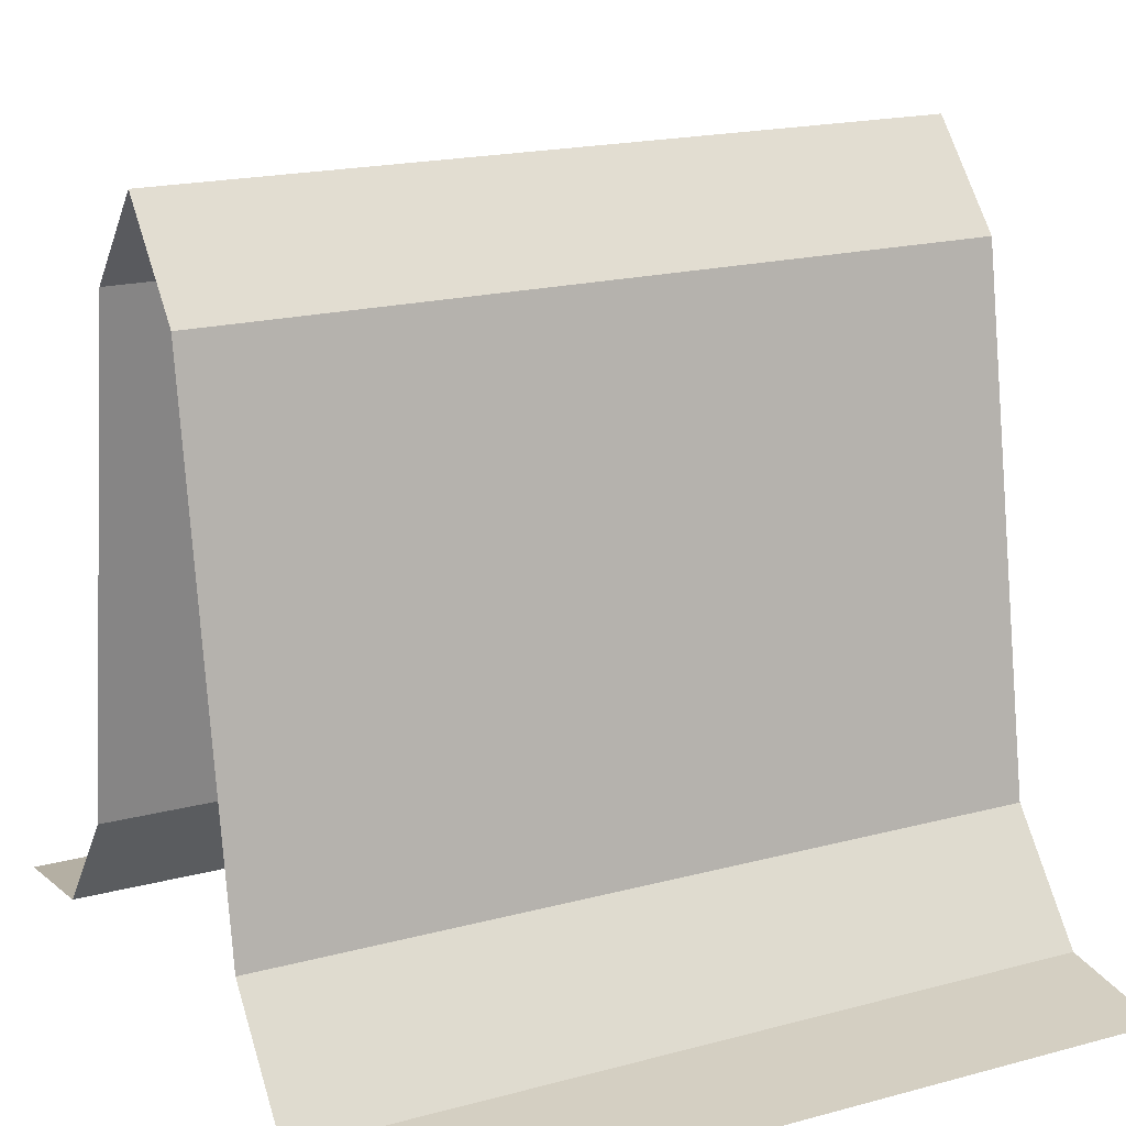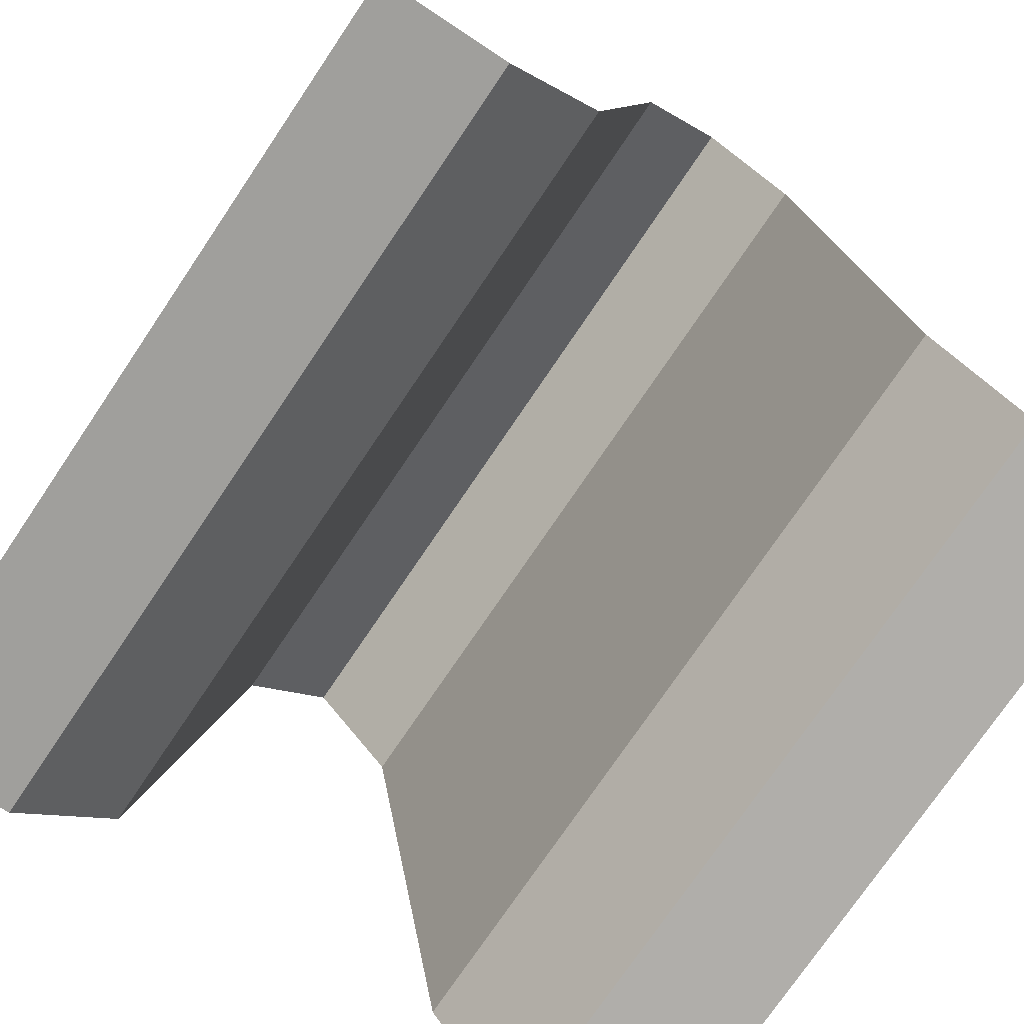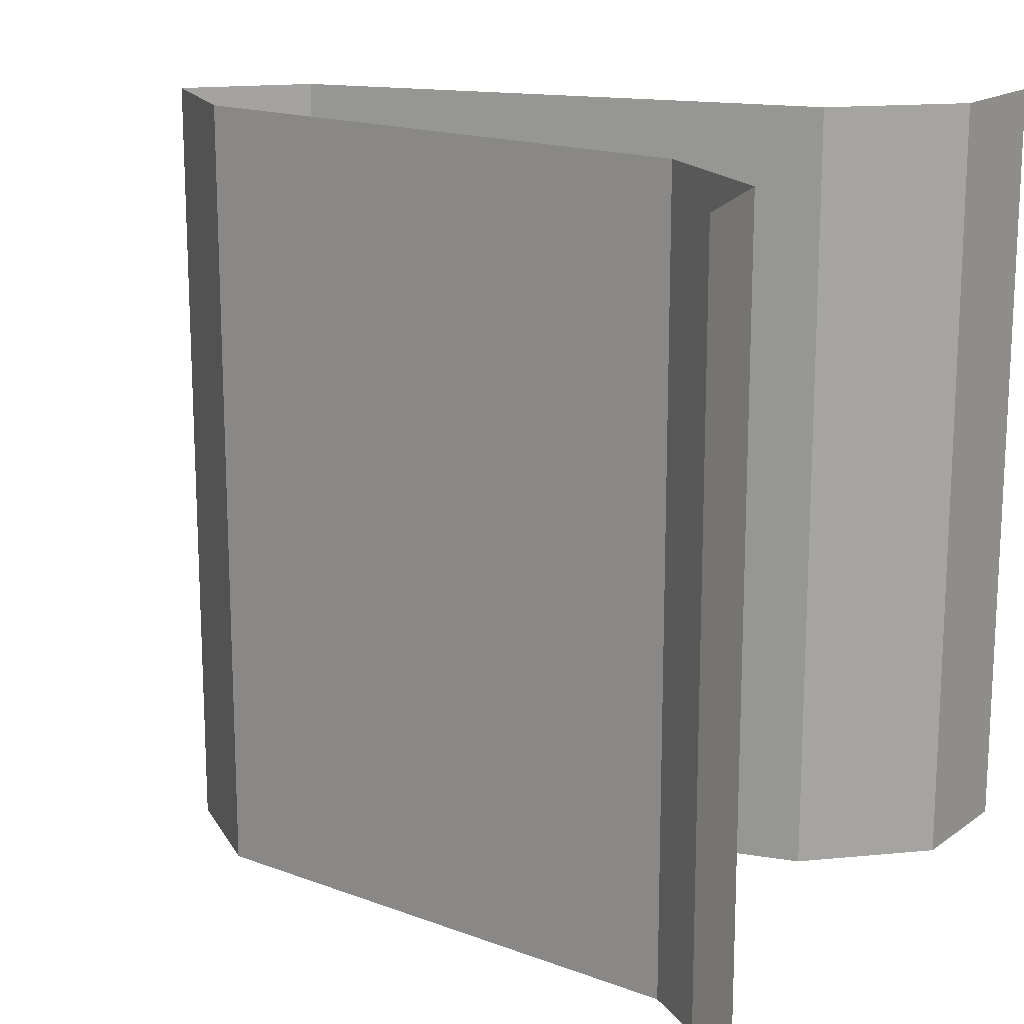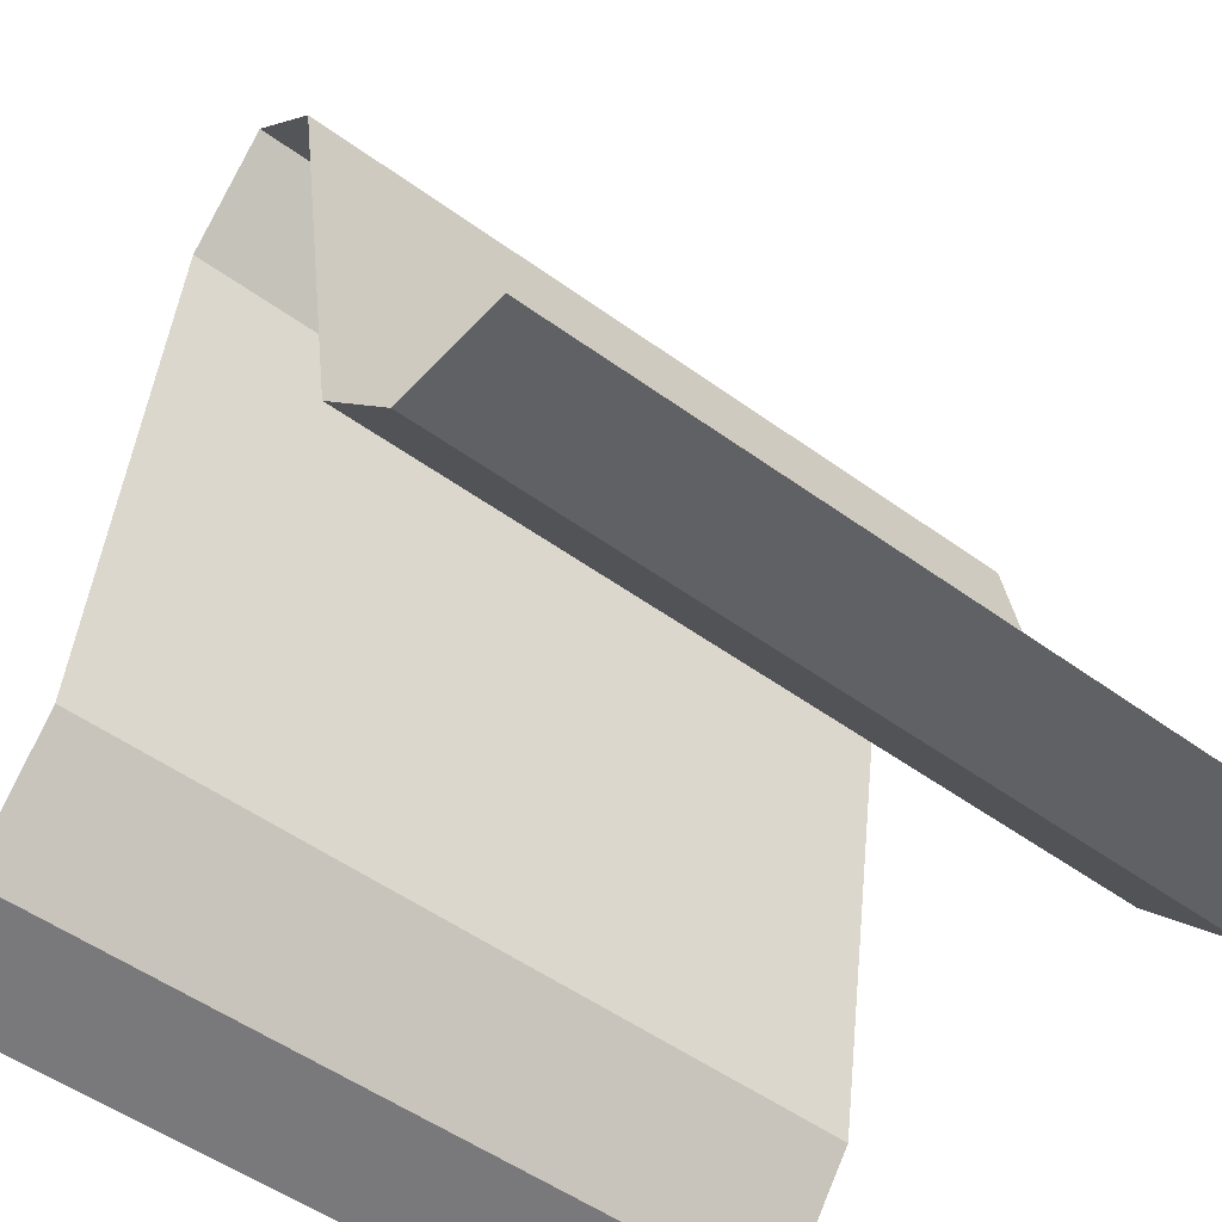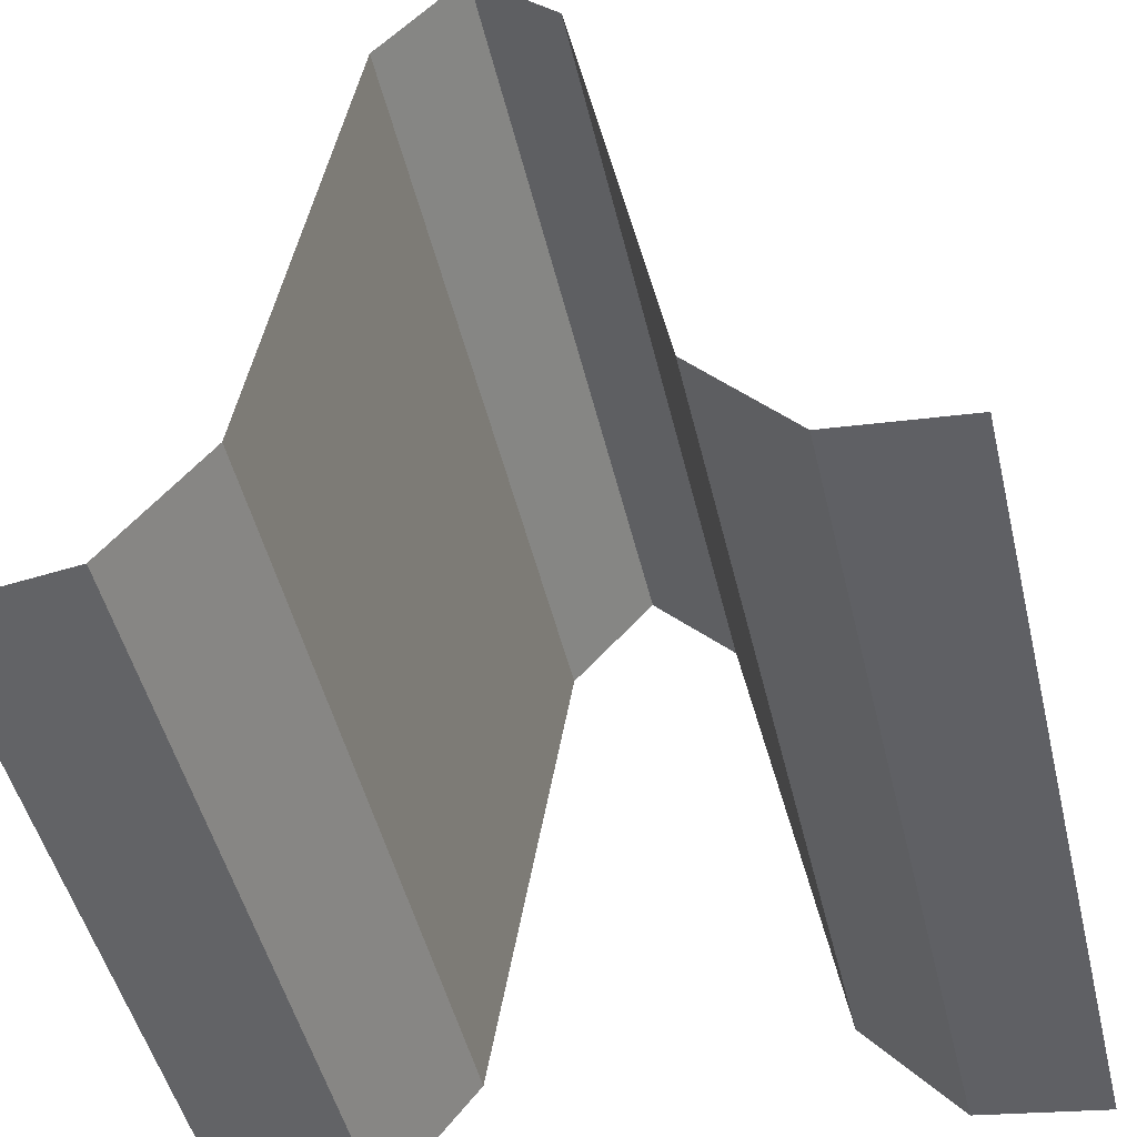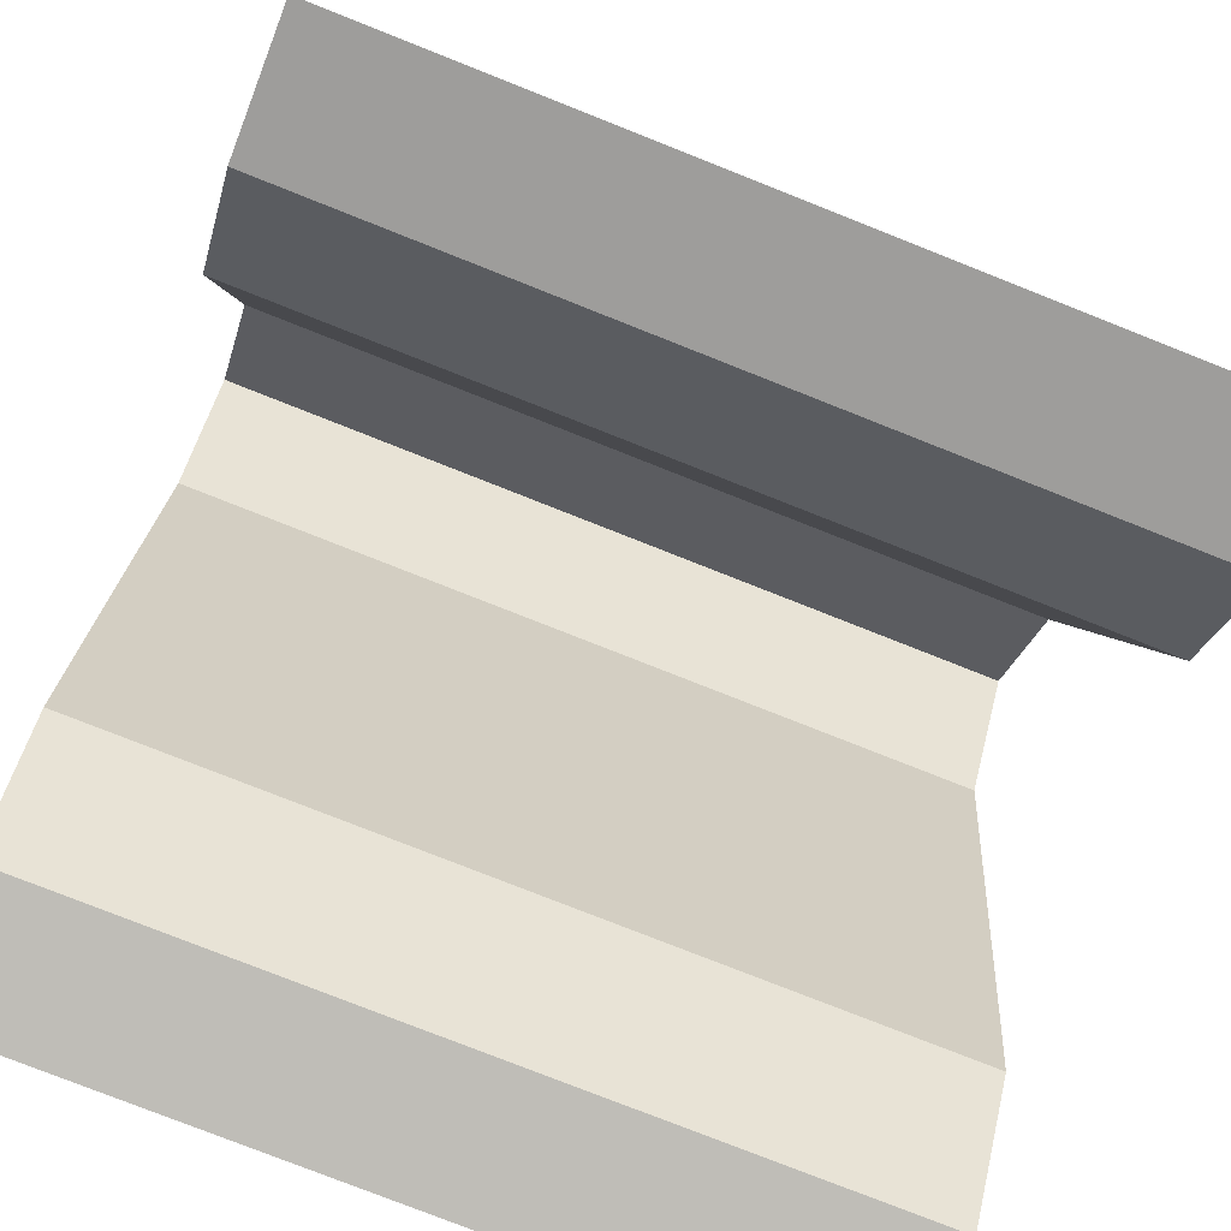
<metadata>
{"format":"obj","ext":"obj","renderer":"f3d","projection":"perspective","resolution":1024,"background":"white","views":[{"elev":18.4,"azim":62.6,"up":"+Z"},{"elev":-74.9,"azim":146.0,"up":"+Z"},{"elev":16.8,"azim":117.9,"up":"+Y"},{"elev":-51.7,"azim":51.8,"up":"+Z"},{"elev":-48.8,"azim":-166.6,"up":"+Z"},{"elev":-77.9,"azim":-111.6,"up":"+Z"}]}
</metadata>
<code>
o Plane.012_Plane.019
v -0.5 -0.5 0
v 0.5 -0.5 0
v -0.5 0.5 0
v 0.5 0.5 0
v -0.5 0.1667 0
v -0.5 -0.1667 0
v -0.2222 -0.5 0.1667
v 0.2222 -0.5 0.1667
v 0.5 -0.1667 0
v 0.5 0.1667 0
v 0.2222 0.5 0.1667
v -0.2222 0.5 0.1667
v -0.2222 -0.1667 0.1667
v -0.2222 0.1667 0.1667
v 0.2222 -0.1667 0.1667
v 0.2222 0.1667 0.1667
v -0.1111 -0.5 0.8333
v 0.1111 -0.5 0.8333
v 0.1111 0.5 0.8333
v -0.1111 0.5 0.8333
v -0.1111 0.1667 0.8333
v -0.1111 -0.1667 0.8333
v 0.1111 0.1667 0.8333
v 0.1111 -0.1667 0.8333
v -0.5 -0.3333 0
v 0.3403 -0.5 0.02083
v 0.5 0.3333 0
v -0.3403 0.5 0.02083
v -0.5 0.3333 0
v -0.5 0 0
v -0.3403 -0.5 0.02083
v 0.5 -0.3333 0
v 0.5 0 0
v 0.3403 0.5 0.02083
v -0.2222 0.3333 0.1667
v -0.2222 -0.3333 0.1667
v -0.2222 -0 0.1667
v 0.2222 0.3333 0.1667
v 0.2222 -0.3333 0.1667
v 0.2222 -0 0.1667
v -0.3403 -0.1667 0.02083
v -0.3403 0.1667 0.02083
v -0.1667 -0.5 0.5
v 0.1667 -0.5 0.5
v 0.3403 -0.1667 0.02083
v 0.3403 0.1667 0.02083
v -0 -0.5 0.9583
v -0 0.5 0.9583
v -0.1111 0.3333 0.8333
v -0.1111 -0.3333 0.8333
v -0.1111 -0 0.8333
v 0.1111 0.3333 0.8333
v 0.1111 -0.3333 0.8333
v 0.1111 -0 0.8333
v 0 -0.1667 0.9583
v 0 0.1667 0.9583
v 0.1667 -0.1667 0.5
v -0.1667 -0.1667 0.5
v -0.1667 0.1667 0.5
v -0.1667 0.5 0.5
v 0.1667 0.1667 0.5
v 0.1667 0.5 0.5
v 0.3403 0.3333 0.02083
v -0.3403 0.3333 0.02083
v -0.1667 -0 0.5
v -0.3403 -0.3333 0.02083
v -0.3403 0 0.02083
v 0.1667 -0.3333 0.5
v 0.3403 -0.3333 0.02083
v 0.3403 0 0.02083
v -0 0.3333 0.9583
v -0 -0.3333 0.9583
v -0 0 0.9583
v -0.1667 0.3333 0.5
v 0.1667 0 0.5
v 0.1667 0.3333 0.5
v -0.1667 -0.3333 0.5
f 16 63 38
f 46 27 63
f 27 34 63
f 63 11 38
f 42 29 5
f 14 64 42
f 35 28 64
f 64 3 29
f 37 59 14
f 37 58 65
f 65 22 51
f 65 21 59
f 31 25 1
f 7 66 31
f 66 13 41
f 66 6 25
f 6 67 30
f 13 67 41
f 67 14 42
f 30 42 5
f 39 44 8
f 15 68 39
f 57 53 68
f 44 53 18
f 26 39 8
f 26 32 69
f 32 45 69
f 69 15 39
f 15 70 40
f 9 70 45
f 33 46 70
f 70 16 40
f 56 49 21
f 23 71 56
f 52 48 71
f 49 48 20
f 47 50 17
f 18 72 47
f 53 55 72
f 50 55 22
f 55 51 22
f 55 54 73
f 54 56 73
f 51 56 21
f 12 74 60
f 14 74 35
f 59 49 74
f 74 20 60
f 40 57 15
f 40 61 75
f 75 23 54
f 75 24 57
f 38 61 16
f 11 76 38
f 62 52 76
f 76 23 61
f 13 77 58
f 36 43 77
f 43 50 77
f 77 22 58
f 16 46 63
f 46 10 27
f 27 4 34
f 63 34 11
f 42 64 29
f 14 35 64
f 35 12 28
f 64 28 3
f 37 65 59
f 37 13 58
f 65 58 22
f 65 51 21
f 31 66 25
f 7 36 66
f 66 36 13
f 66 41 6
f 6 41 67
f 13 37 67
f 67 37 14
f 30 67 42
f 39 68 44
f 15 57 68
f 57 24 53
f 44 68 53
f 26 69 39
f 26 2 32
f 32 9 45
f 69 45 15
f 15 45 70
f 9 33 70
f 33 10 46
f 70 46 16
f 56 71 49
f 23 52 71
f 52 19 48
f 49 71 48
f 47 72 50
f 18 53 72
f 53 24 55
f 50 72 55
f 55 73 51
f 55 24 54
f 54 23 56
f 51 73 56
f 12 35 74
f 14 59 74
f 59 21 49
f 74 49 20
f 40 75 57
f 40 16 61
f 75 61 23
f 75 54 24
f 38 76 61
f 11 62 76
f 62 19 52
f 76 52 23
f 13 36 77
f 36 7 43
f 43 17 50
f 77 50 22

</code>
